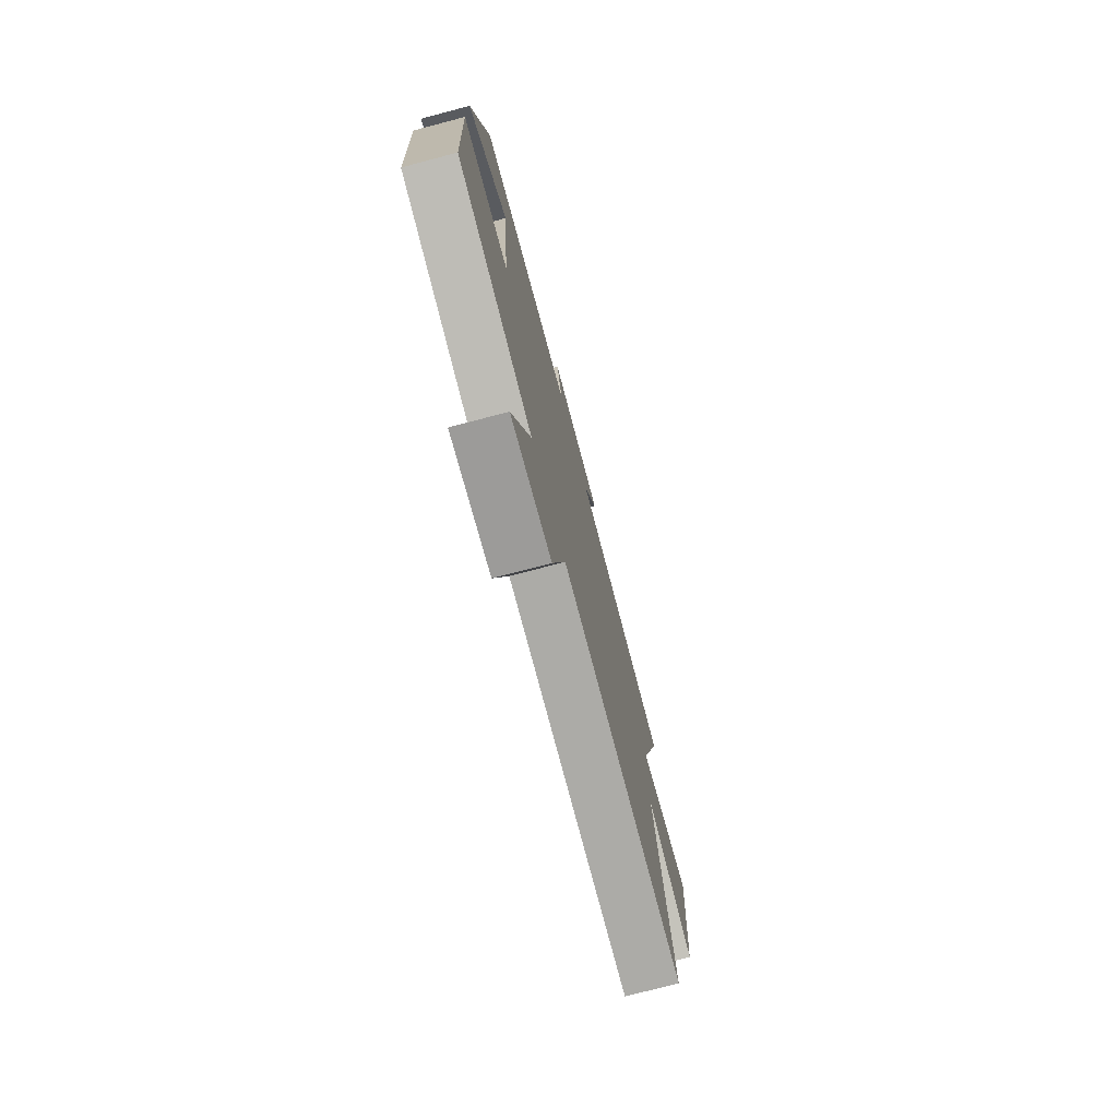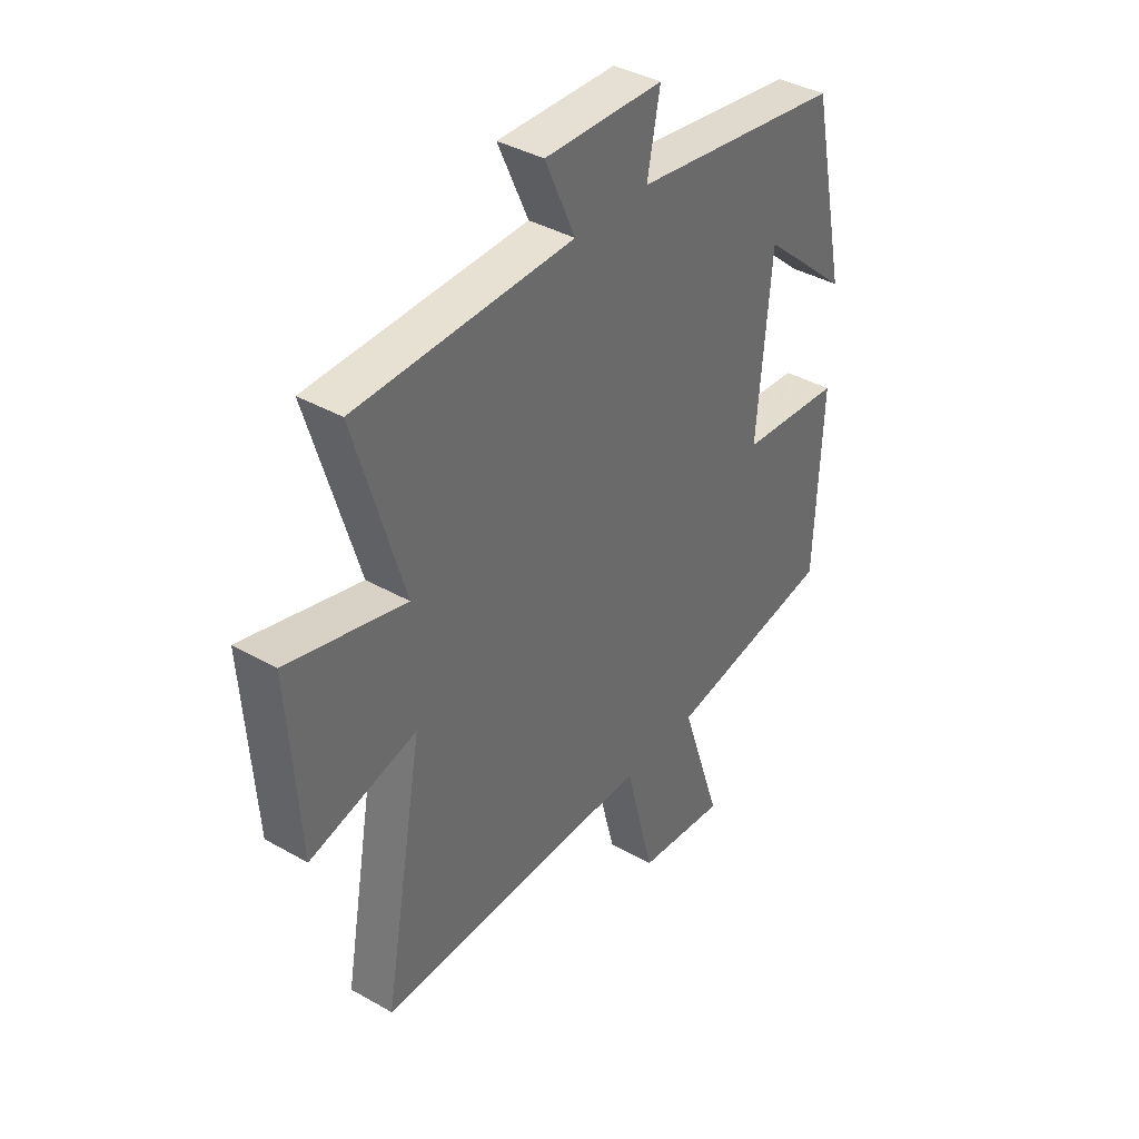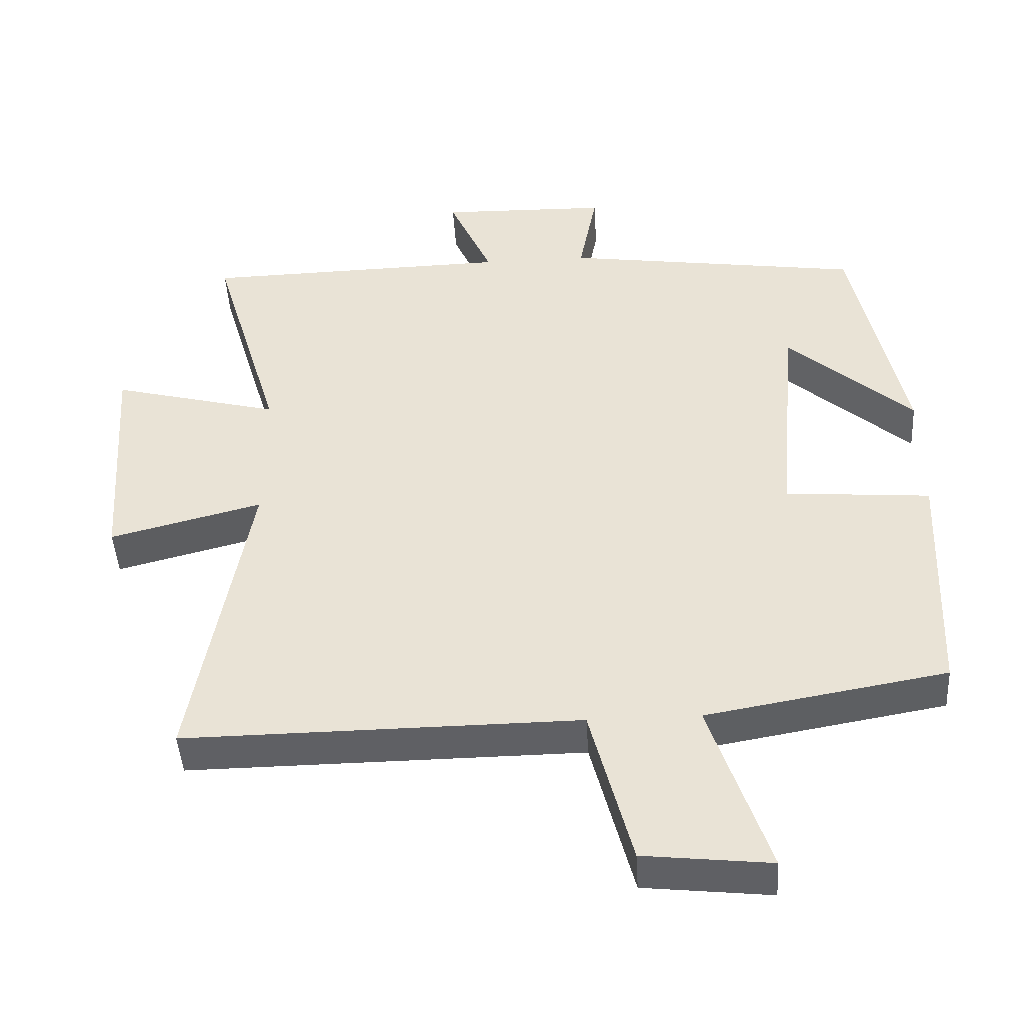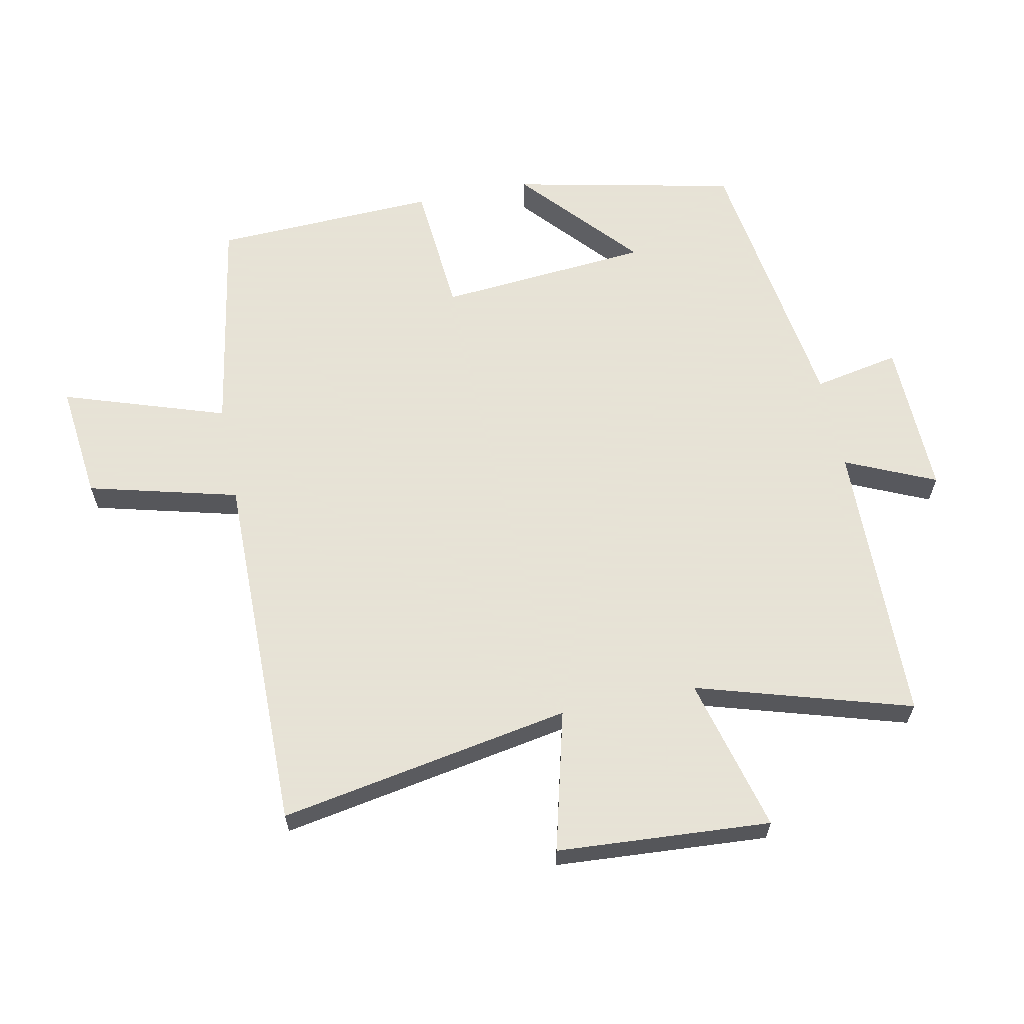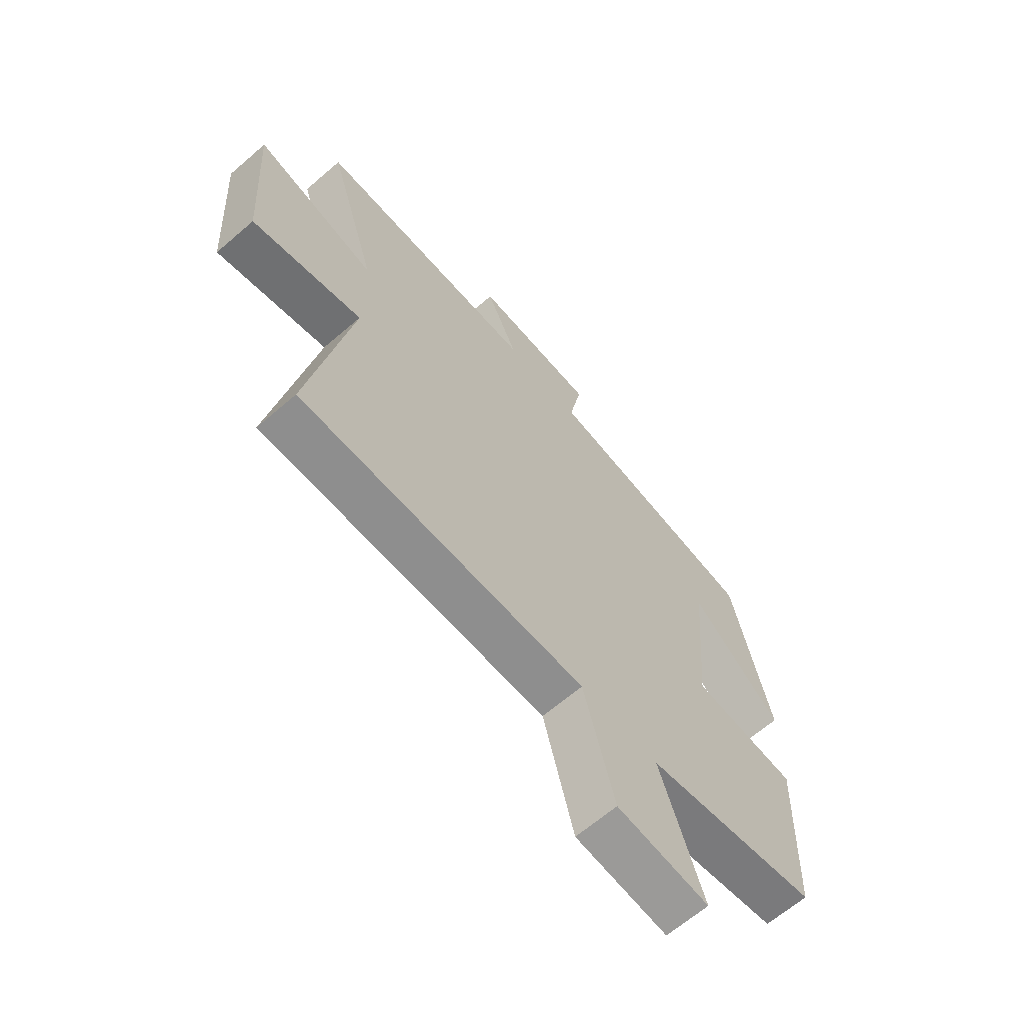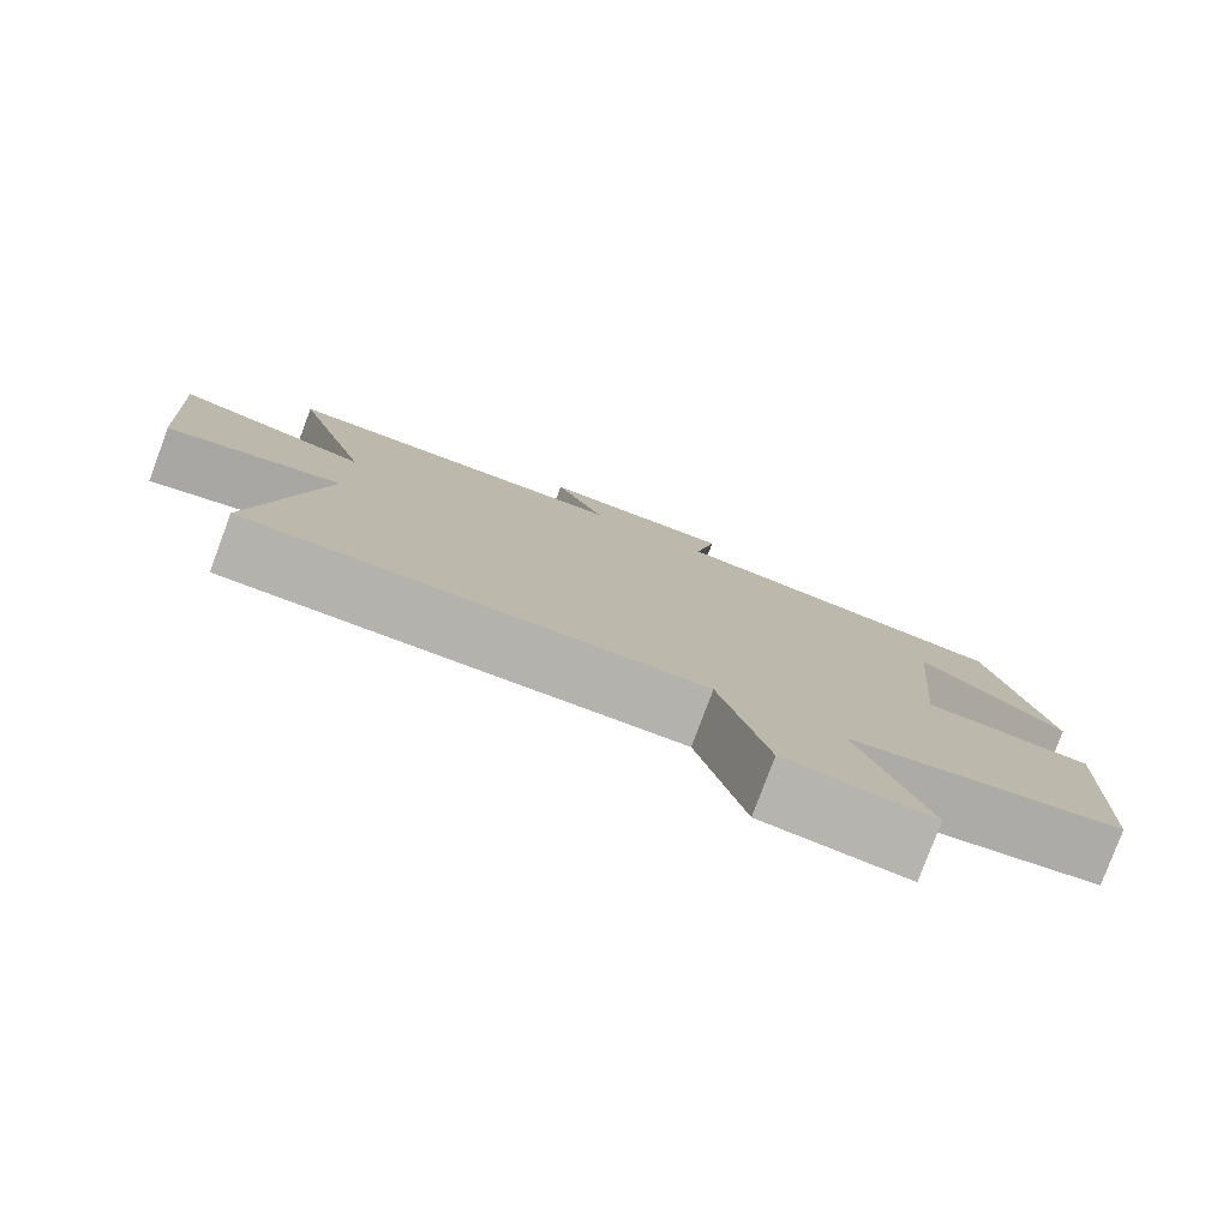
<metadata>
{"format":"obj","ext":"obj","renderer":"f3d","projection":"perspective","resolution":1024,"background":"white","views":[{"elev":-75.7,"azim":104.7,"up":"+Z"},{"elev":38.8,"azim":-54.4,"up":"+Z"},{"elev":-45.0,"azim":3.4,"up":"+Z"},{"elev":62.8,"azim":-101.5,"up":"+Y"},{"elev":-65.3,"azim":-49.1,"up":"+Z"},{"elev":-79.7,"azim":-20.5,"up":"+Z"}]}
</metadata>
<code>
v 0.426 0.07 0.438
v 0.5 0.07 0.092
v 0.32 0.07 0.251
v 0.292 0.07 -0.077
v 0.5 0.07 -0.094
v 0.486 0.07 -0.44
v 0.142 0.07 -0.5
v 0.226 0.07 -0.752
v 0.044 0.07 -0.732
v -0.016 0.07 -0.5
v -0.581 0.07 -0.505
v -0.5 0.07 -0.053
v -0.718 0.07 -0.109
v -0.74 0.07 0.221
v -0.5 0.07 0.159
v -0.599 0.07 0.49
v -0.157 0.07 0.5
v -0.219 0.07 0.639
v 0.023 0.07 0.633
v -0.003 0.07 0.5
v 0.426 0 0.438
v 0.5 0 0.092
v 0.32 0 0.251
v 0.292 0 -0.077
v 0.5 0 -0.094
v 0.486 0 -0.44
v 0.142 0 -0.5
v 0.226 0 -0.752
v 0.044 0 -0.732
v -0.016 0 -0.5
v -0.581 0 -0.505
v -0.5 0 -0.053
v -0.718 0 -0.109
v -0.74 0 0.221
v -0.5 0 0.159
v -0.599 0 0.49
v -0.157 0 0.5
v -0.219 0 0.639
v 0.023 0 0.633
v -0.003 0 0.5
f 17 18 19 20
f 17 20 1
f 16 17 1
f 15 16 1
f 12 13 14 15
f 12 15 1
f 10 11 12
f 7 8 9 10
f 7 10 12
f 6 7 12
f 5 6 12
f 4 5 12
f 3 4 12
f 1 2 3
f 1 3 12
f 40 39 38 37
f 21 40 37
f 21 37 36
f 21 36 35
f 35 34 33 32
f 21 35 32
f 32 31 30
f 30 29 28 27
f 32 30 27
f 32 27 26
f 32 26 25
f 32 25 24
f 32 24 23
f 23 22 21
f 32 23 21
f 1 21 22 2
f 2 22 23 3
f 3 23 24 4
f 4 24 25 5
f 5 25 26 6
f 6 26 27 7
f 7 27 28 8
f 8 28 29 9
f 9 29 30 10
f 10 30 31 11
f 11 31 32 12
f 12 32 33 13
f 13 33 34 14
f 14 34 35 15
f 15 35 36 16
f 16 36 37 17
f 17 37 38 18
f 18 38 39 19
f 19 39 40 20
f 20 40 21 1

</code>
